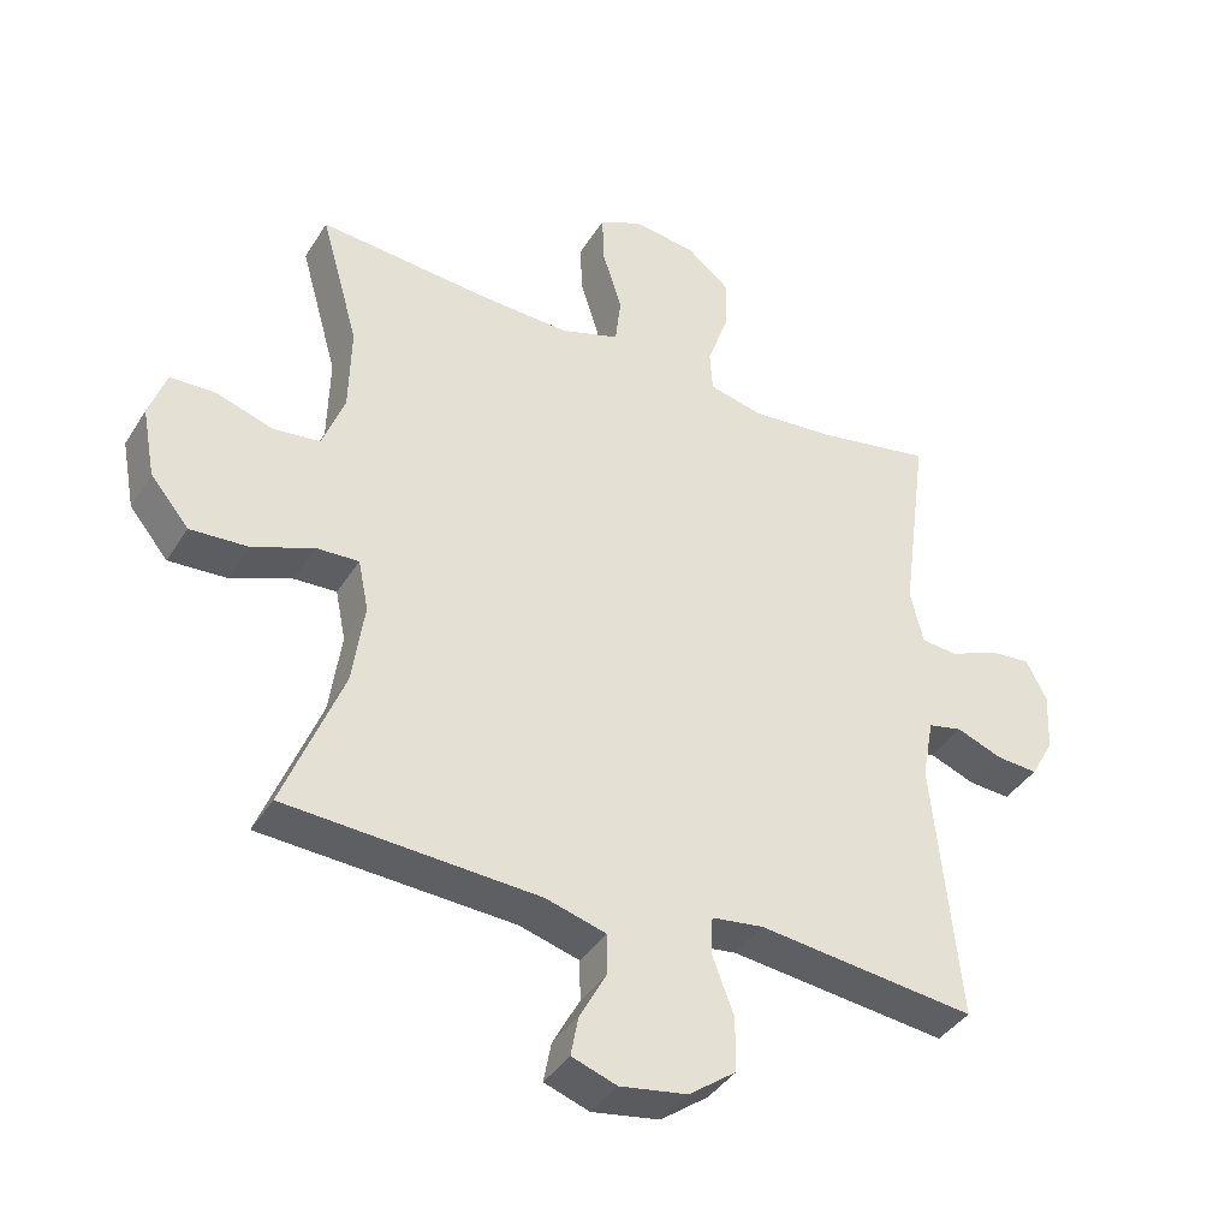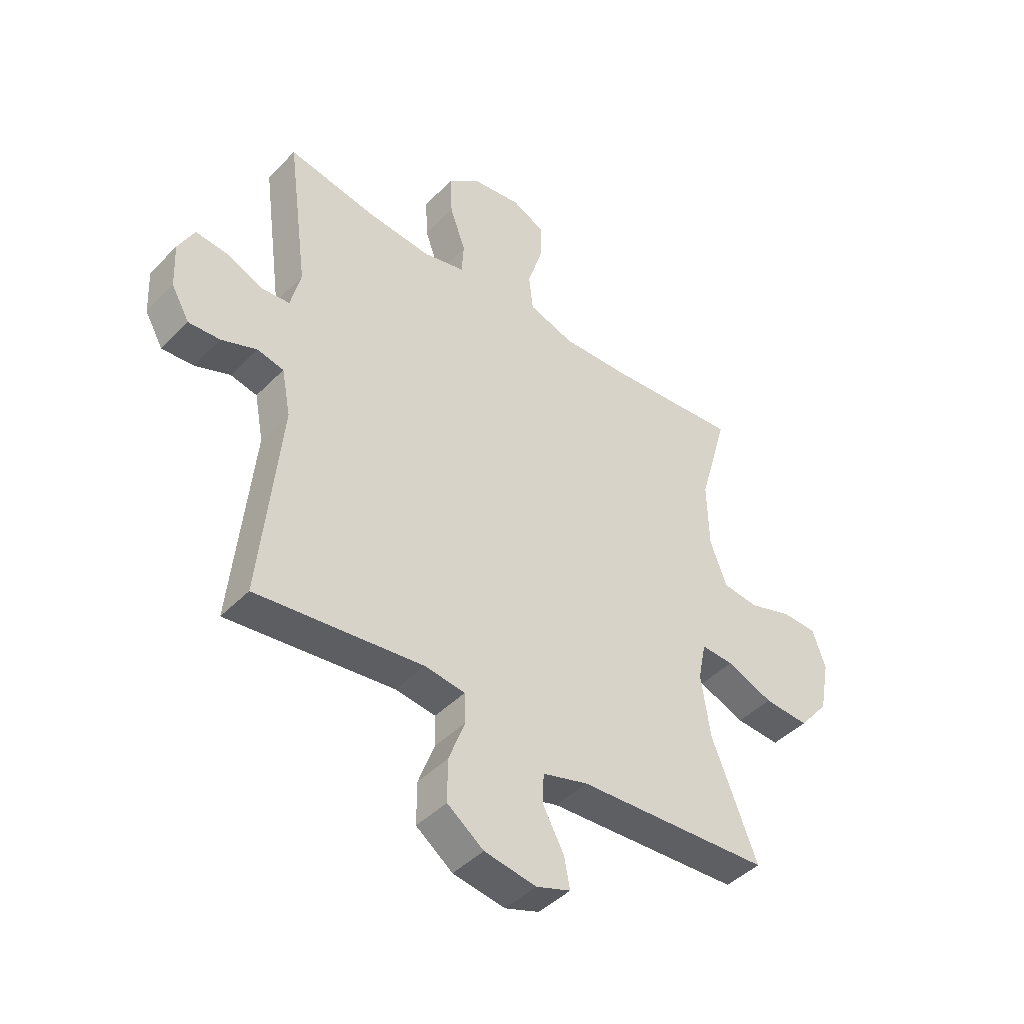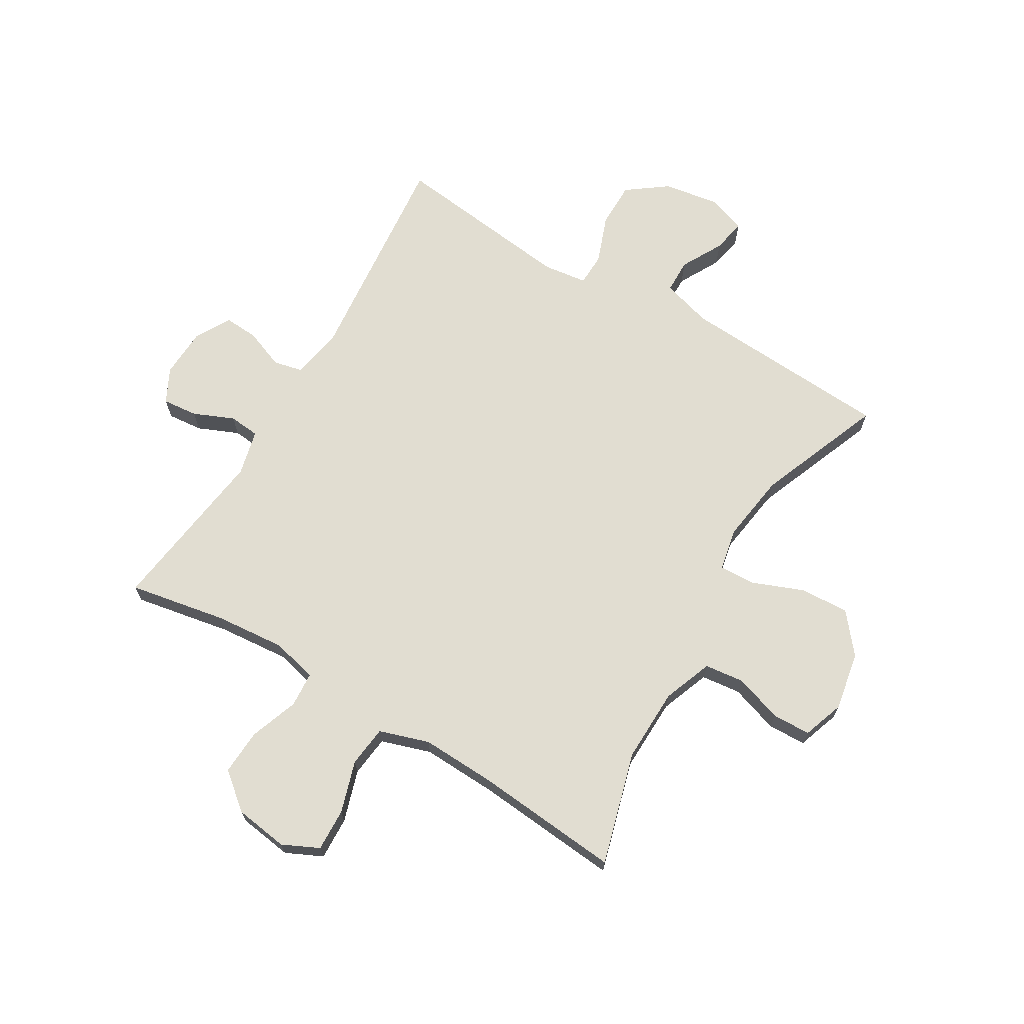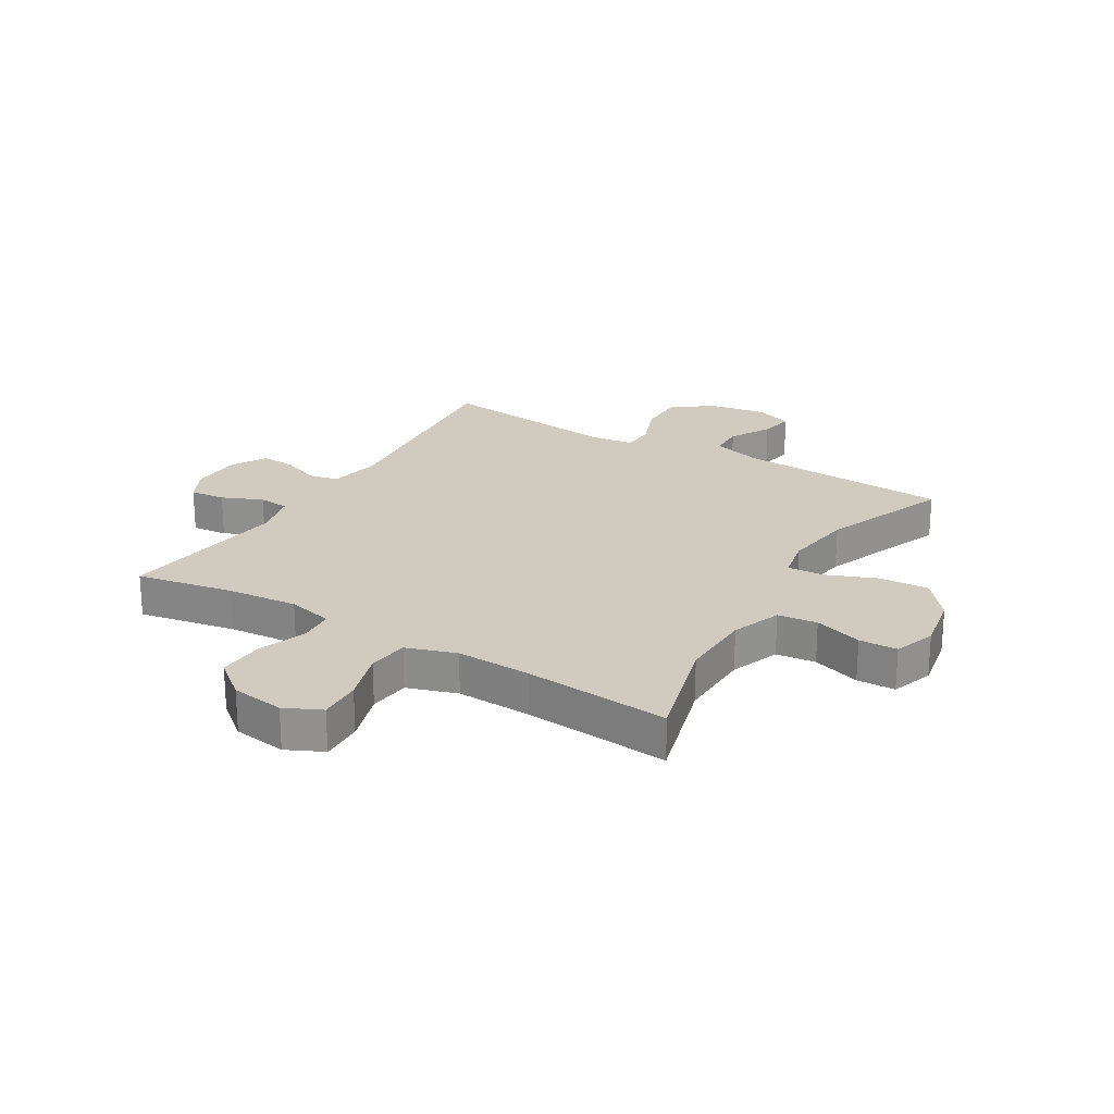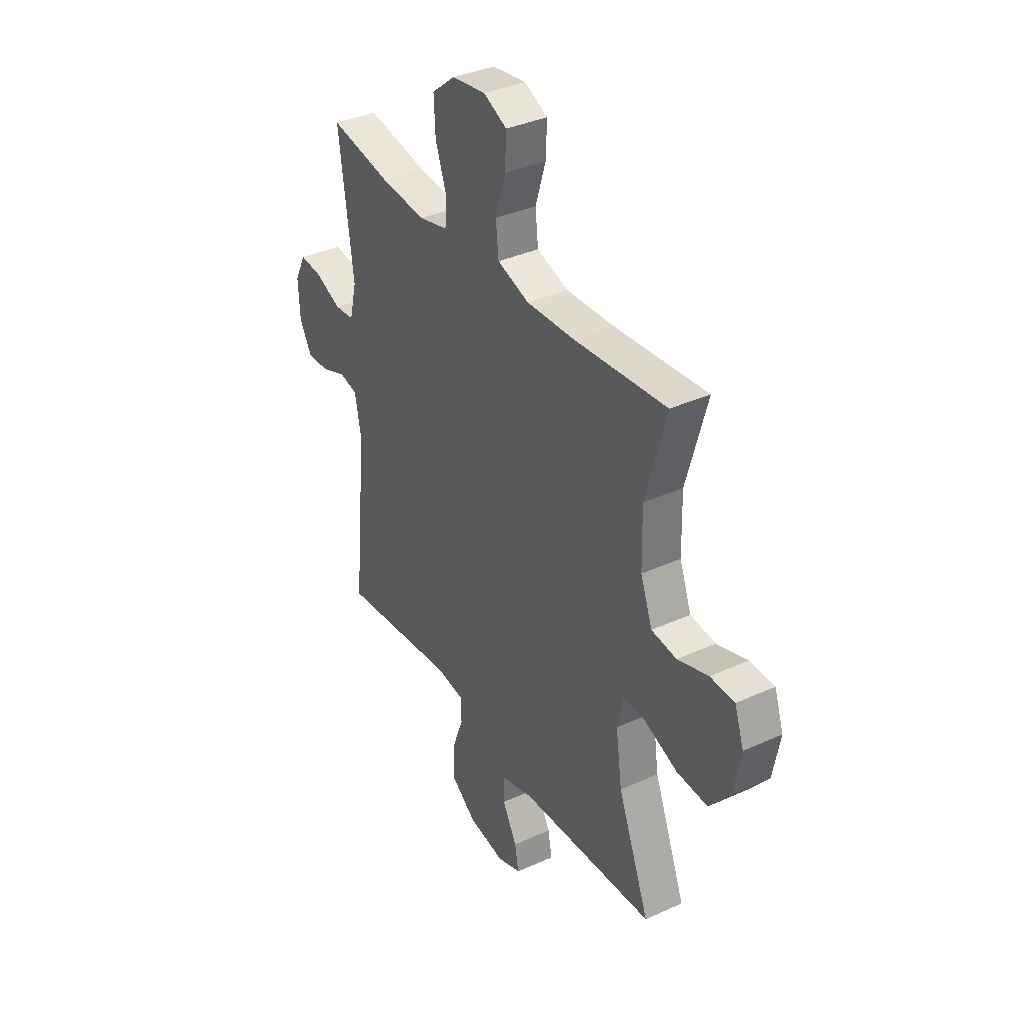
<metadata>
{"format":"obj","ext":"obj","renderer":"f3d","projection":"perspective","resolution":1024,"background":"white","views":[{"elev":-39.4,"azim":151.1,"up":"+Z"},{"elev":-44.1,"azim":-40.5,"up":"+Z"},{"elev":68.8,"azim":30.8,"up":"+Y"},{"elev":23.4,"azim":31.0,"up":"+Y"},{"elev":36.2,"azim":59.3,"up":"+Z"}]}
</metadata>
<code>
v 0.5 0.07 0.5
v 0.445 0.07 0.305
v 0.448 0.07 0.177
v 0.48 0.07 0.092
v 0.548 0.07 0.084
v 0.631 0.07 0.111
v 0.697 0.07 0.109
v 0.722 0.07 0.037
v 0.703 0.07 -0.064
v 0.647 0.07 -0.132
v 0.562 0.07 -0.127
v 0.474 0.07 -0.092
v 0.412 0.07 -0.089
v 0.397 0.07 -0.163
v 0.414 0.07 -0.282
v 0.5 0.07 -0.5
v 0.133 0.07 -0.521
v 0.046 0.07 -0.546
v 0.045 0.07 -0.605
v 0.084 0.07 -0.677
v 0.095 0.07 -0.735
v 0.03 0.07 -0.758
v -0.068 0.07 -0.742
v -0.137 0.07 -0.691
v -0.137 0.07 -0.612
v -0.106 0.07 -0.529
v -0.108 0.07 -0.473
v -0.184 0.07 -0.463
v -0.5 0.07 -0.5
v -0.462 0.07 -0.117
v -0.479 0.07 -0.028
v -0.529 0.07 -0.017
v -0.596 0.07 -0.043
v -0.656 0.07 -0.047
v -0.69 0.07 0.013
v -0.694 0.07 0.1
v -0.664 0.07 0.159
v -0.603 0.07 0.153
v -0.533 0.07 0.123
v -0.48 0.07 0.128
v -0.461 0.07 0.207
v -0.5 0.07 0.5
v -0.333 0.07 0.469
v -0.211 0.07 0.458
v -0.132 0.07 0.477
v -0.128 0.07 0.538
v -0.158 0.07 0.622
v -0.162 0.07 0.701
v -0.099 0.07 0.752
v -0.007 0.07 0.765
v 0.056 0.07 0.735
v 0.053 0.07 0.661
v 0.025 0.07 0.572
v 0.033 0.07 0.501
v 0.119 0.07 0.473
v 0.249 0.07 0.478
v 0.5 0 0.5
v 0.445 0 0.305
v 0.448 0 0.177
v 0.48 0 0.092
v 0.548 0 0.084
v 0.631 0 0.111
v 0.697 0 0.109
v 0.722 0 0.037
v 0.703 0 -0.064
v 0.647 0 -0.132
v 0.562 0 -0.127
v 0.474 0 -0.092
v 0.412 0 -0.089
v 0.397 0 -0.163
v 0.414 0 -0.282
v 0.5 0 -0.5
v 0.133 0 -0.521
v 0.046 0 -0.546
v 0.045 0 -0.605
v 0.084 0 -0.677
v 0.095 0 -0.735
v 0.03 0 -0.758
v -0.068 0 -0.742
v -0.137 0 -0.691
v -0.137 0 -0.612
v -0.106 0 -0.529
v -0.108 0 -0.473
v -0.184 0 -0.463
v -0.5 0 -0.5
v -0.462 0 -0.117
v -0.479 0 -0.028
v -0.529 0 -0.017
v -0.596 0 -0.043
v -0.656 0 -0.047
v -0.69 0 0.013
v -0.694 0 0.1
v -0.664 0 0.159
v -0.603 0 0.153
v -0.533 0 0.123
v -0.48 0 0.128
v -0.461 0 0.207
v -0.5 0 0.5
v -0.333 0 0.469
v -0.211 0 0.458
v -0.132 0 0.477
v -0.128 0 0.538
v -0.158 0 0.622
v -0.162 0 0.701
v -0.099 0 0.752
v -0.007 0 0.765
v 0.056 0 0.735
v 0.053 0 0.661
v 0.025 0 0.572
v 0.033 0 0.501
v 0.119 0 0.473
v 0.249 0 0.478
f 51 52 53
f 50 51 53
f 49 50 53
f 48 49 53
f 47 48 53
f 46 47 53
f 45 46 53 54
f 44 45 54 55
f 41 42 43
f 40 41 43 44
f 37 38 39
f 36 37 39
f 35 36 39
f 34 35 39
f 33 34 39
f 32 33 39
f 31 32 39 40
f 44 55 56
f 40 44 56
f 31 40 56
f 30 31 56
f 24 25 26
f 23 24 26
f 22 23 26
f 21 22 26
f 20 21 26
f 19 20 26
f 18 19 26 27
f 17 18 27
f 15 16 17 27
f 14 15 27 28
f 10 11 12
f 9 10 12
f 8 9 12
f 7 8 12
f 6 7 12
f 5 6 12
f 4 5 12 13
f 3 4 13
f 29 30 56
f 28 29 56
f 14 28 56
f 13 14 56
f 3 13 56
f 2 3 56
f 1 2 56
f 109 108 107
f 109 107 106
f 109 106 105
f 109 105 104
f 109 104 103
f 109 103 102
f 110 109 102 101
f 111 110 101 100
f 99 98 97
f 100 99 97 96
f 95 94 93
f 95 93 92
f 95 92 91
f 95 91 90
f 95 90 89
f 95 89 88
f 96 95 88 87
f 112 111 100
f 112 100 96
f 112 96 87
f 112 87 86
f 82 81 80
f 82 80 79
f 82 79 78
f 82 78 77
f 82 77 76
f 82 76 75
f 83 82 75 74
f 83 74 73
f 83 73 72 71
f 84 83 71 70
f 68 67 66
f 68 66 65
f 68 65 64
f 68 64 63
f 68 63 62
f 68 62 61
f 69 68 61 60
f 69 60 59
f 112 86 85
f 112 85 84
f 112 84 70
f 112 70 69
f 112 69 59
f 112 59 58
f 112 58 57
f 1 57 58 2
f 2 58 59 3
f 3 59 60 4
f 4 60 61 5
f 5 61 62 6
f 6 62 63 7
f 7 63 64 8
f 8 64 65 9
f 9 65 66 10
f 10 66 67 11
f 11 67 68 12
f 12 68 69 13
f 13 69 70 14
f 14 70 71 15
f 15 71 72 16
f 16 72 73 17
f 17 73 74 18
f 18 74 75 19
f 19 75 76 20
f 20 76 77 21
f 21 77 78 22
f 22 78 79 23
f 23 79 80 24
f 24 80 81 25
f 25 81 82 26
f 26 82 83 27
f 27 83 84 28
f 28 84 85 29
f 29 85 86 30
f 30 86 87 31
f 31 87 88 32
f 32 88 89 33
f 33 89 90 34
f 34 90 91 35
f 35 91 92 36
f 36 92 93 37
f 37 93 94 38
f 38 94 95 39
f 39 95 96 40
f 40 96 97 41
f 41 97 98 42
f 42 98 99 43
f 43 99 100 44
f 44 100 101 45
f 45 101 102 46
f 46 102 103 47
f 47 103 104 48
f 48 104 105 49
f 49 105 106 50
f 50 106 107 51
f 51 107 108 52
f 52 108 109 53
f 53 109 110 54
f 54 110 111 55
f 55 111 112 56
f 56 112 57 1

</code>
